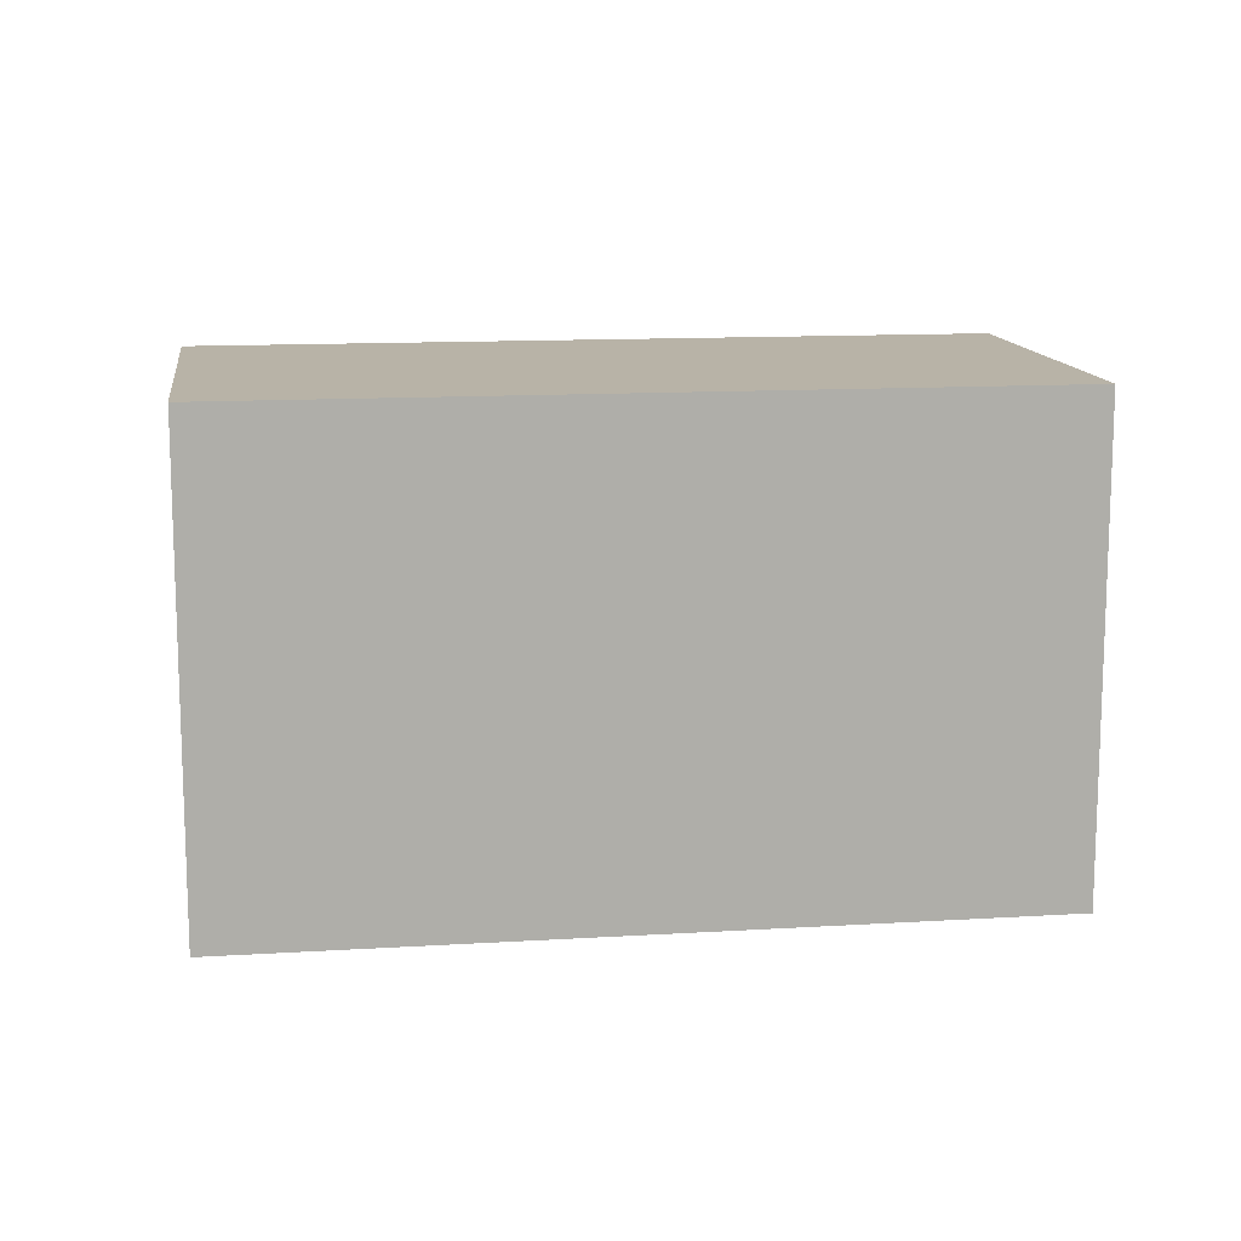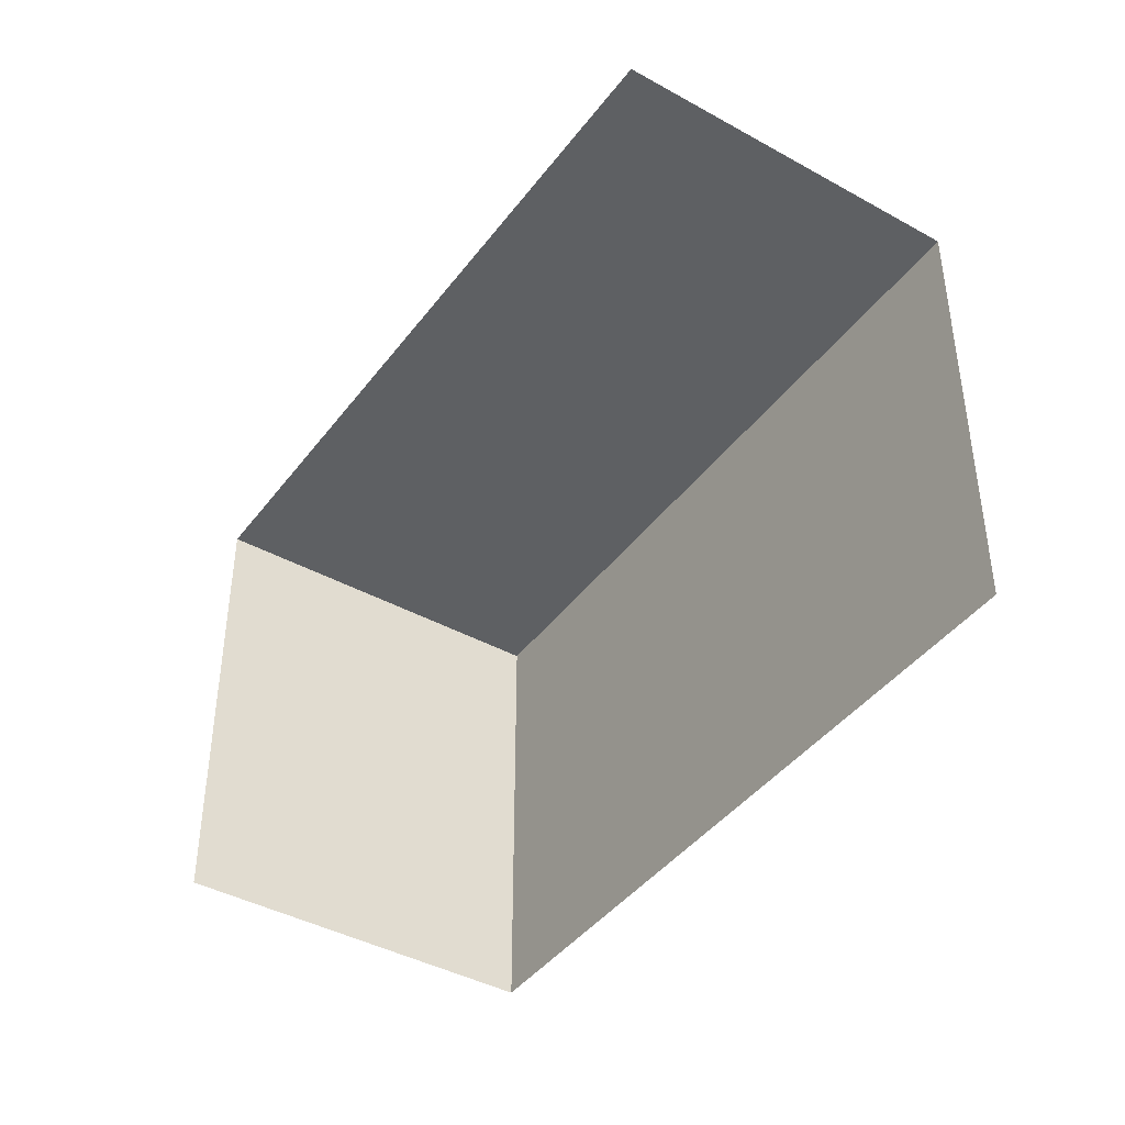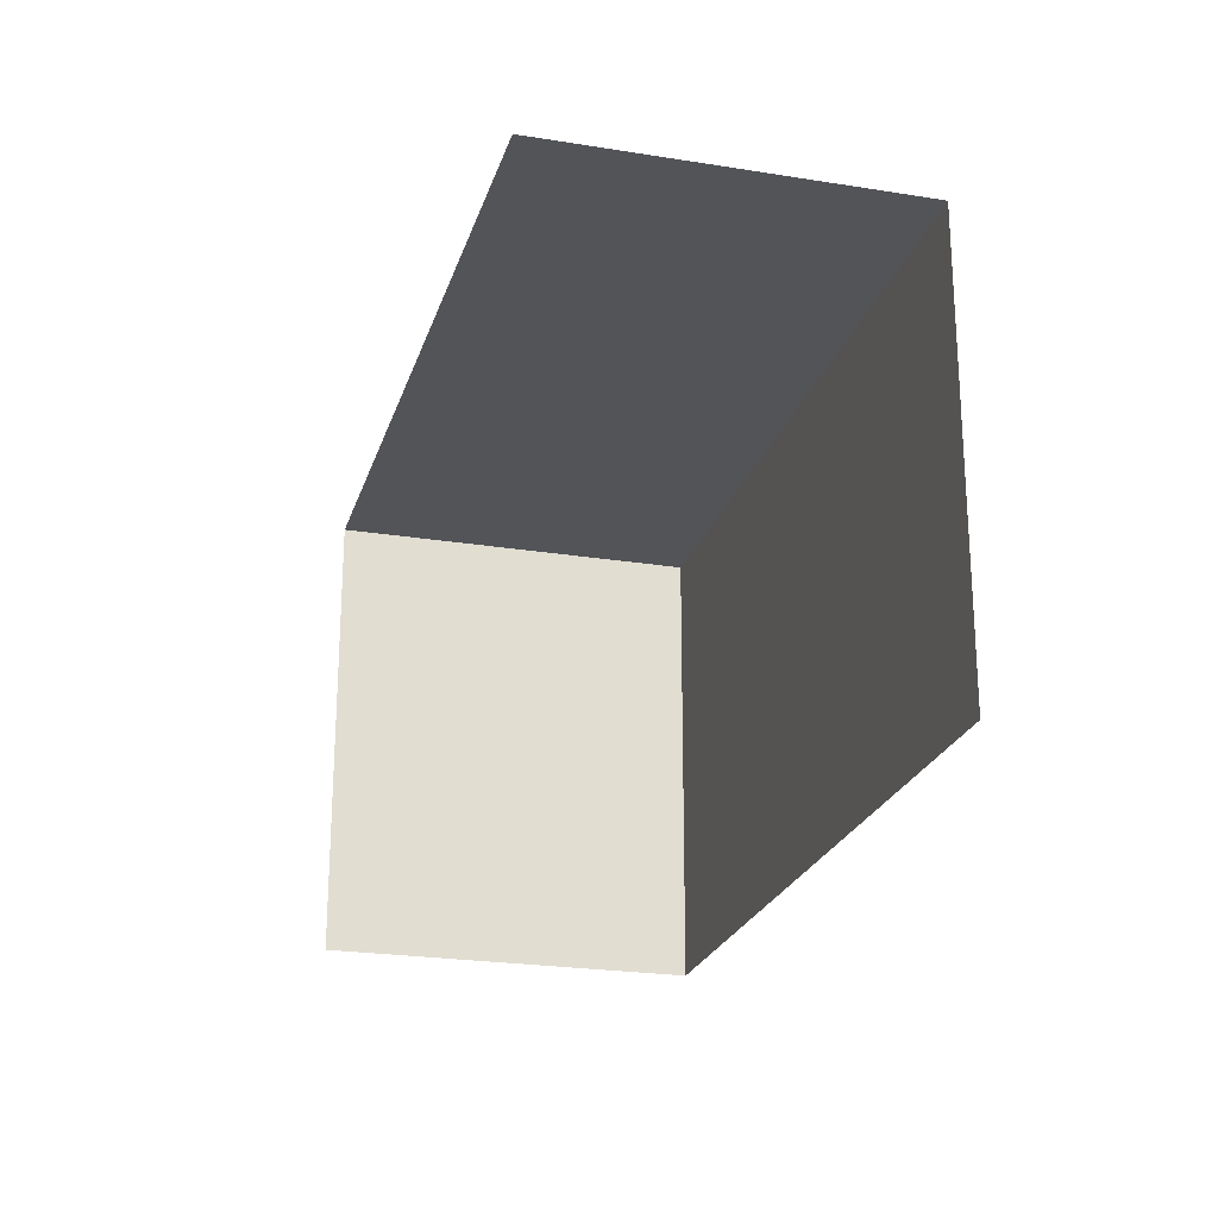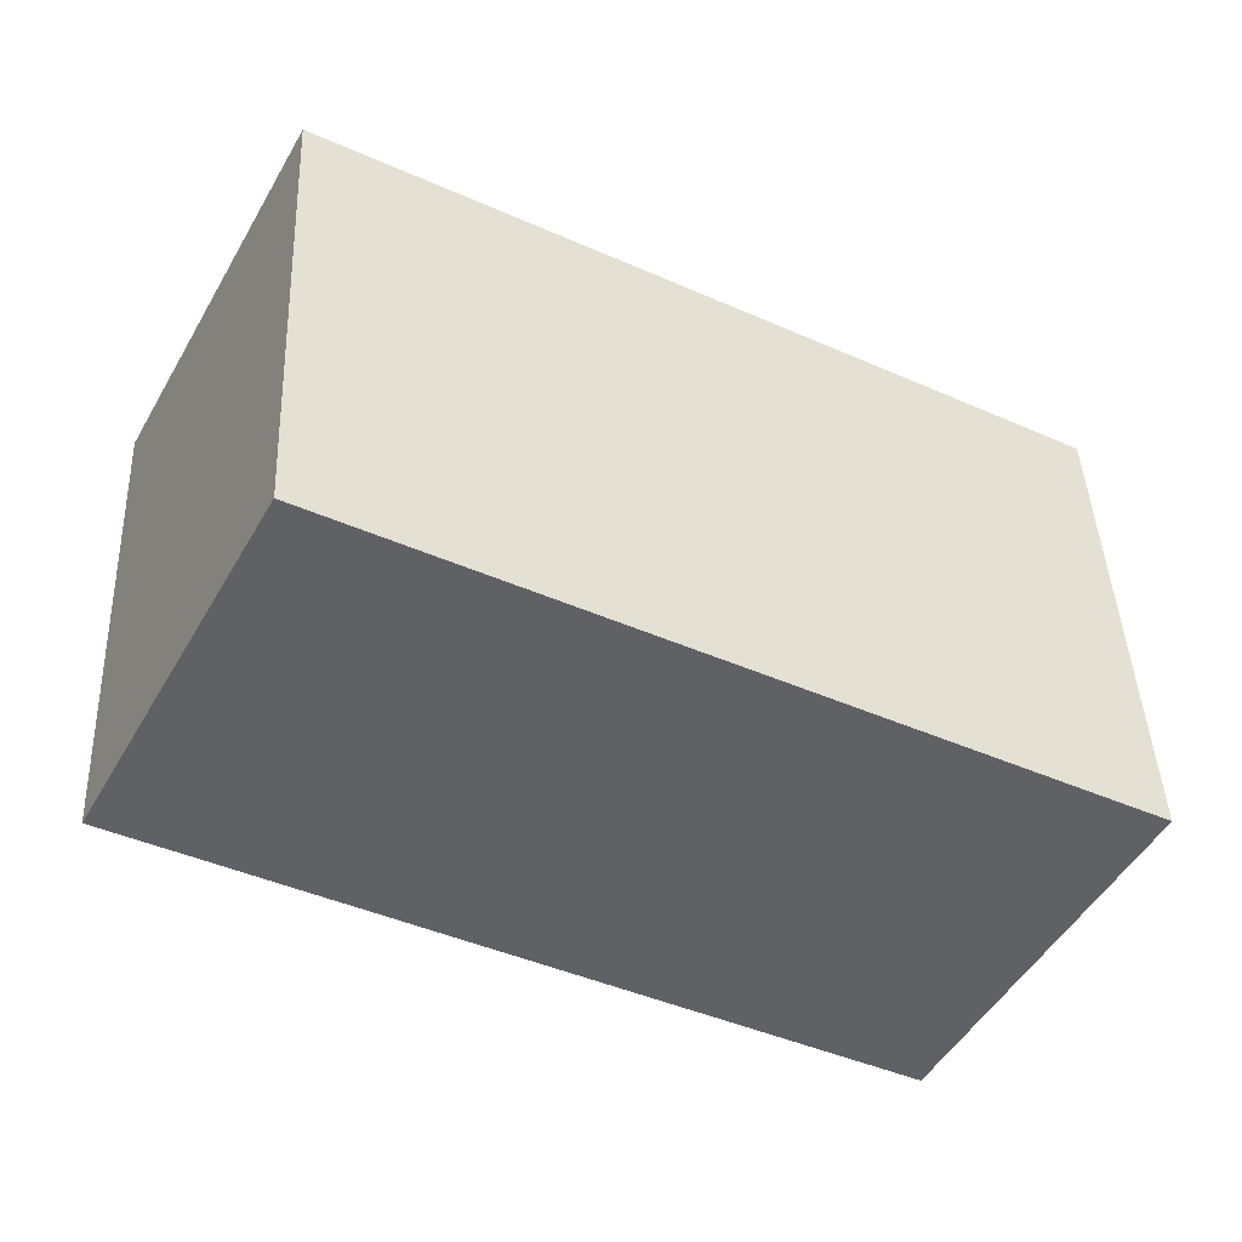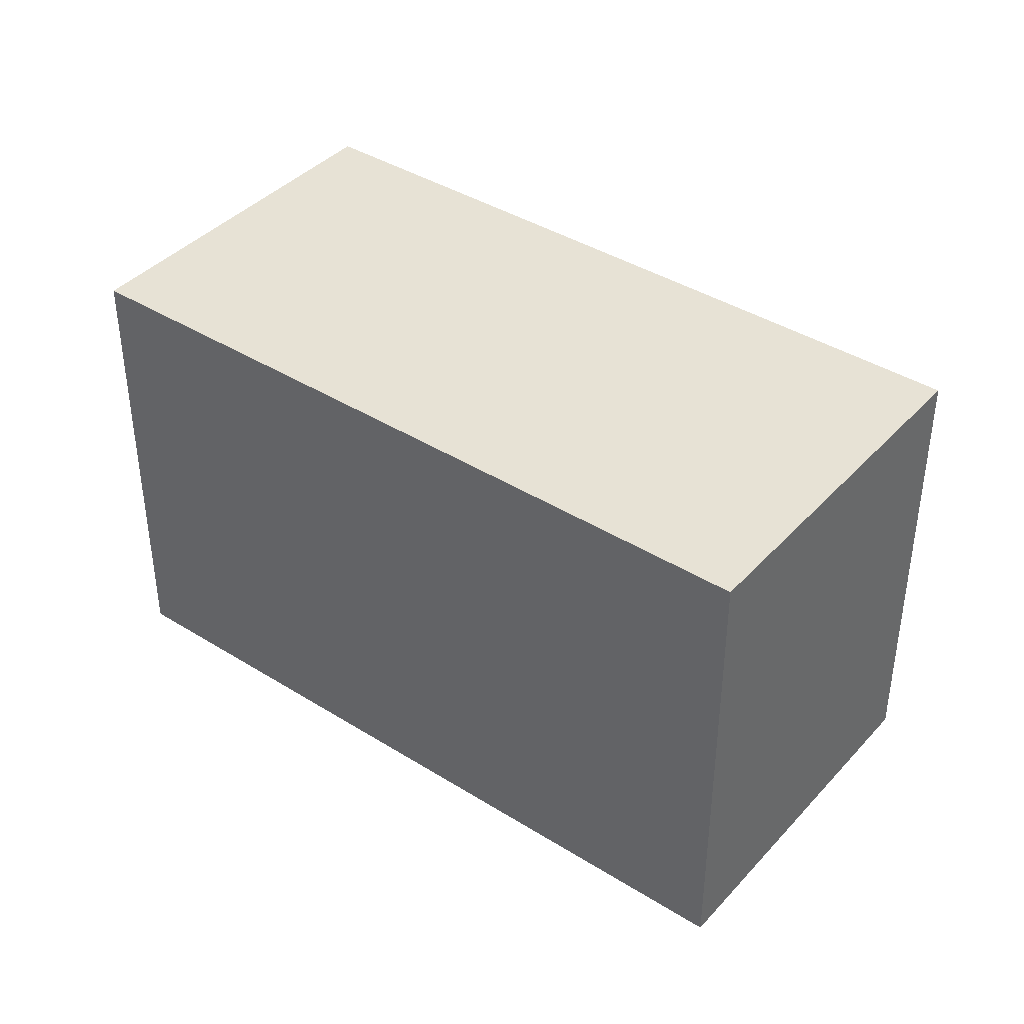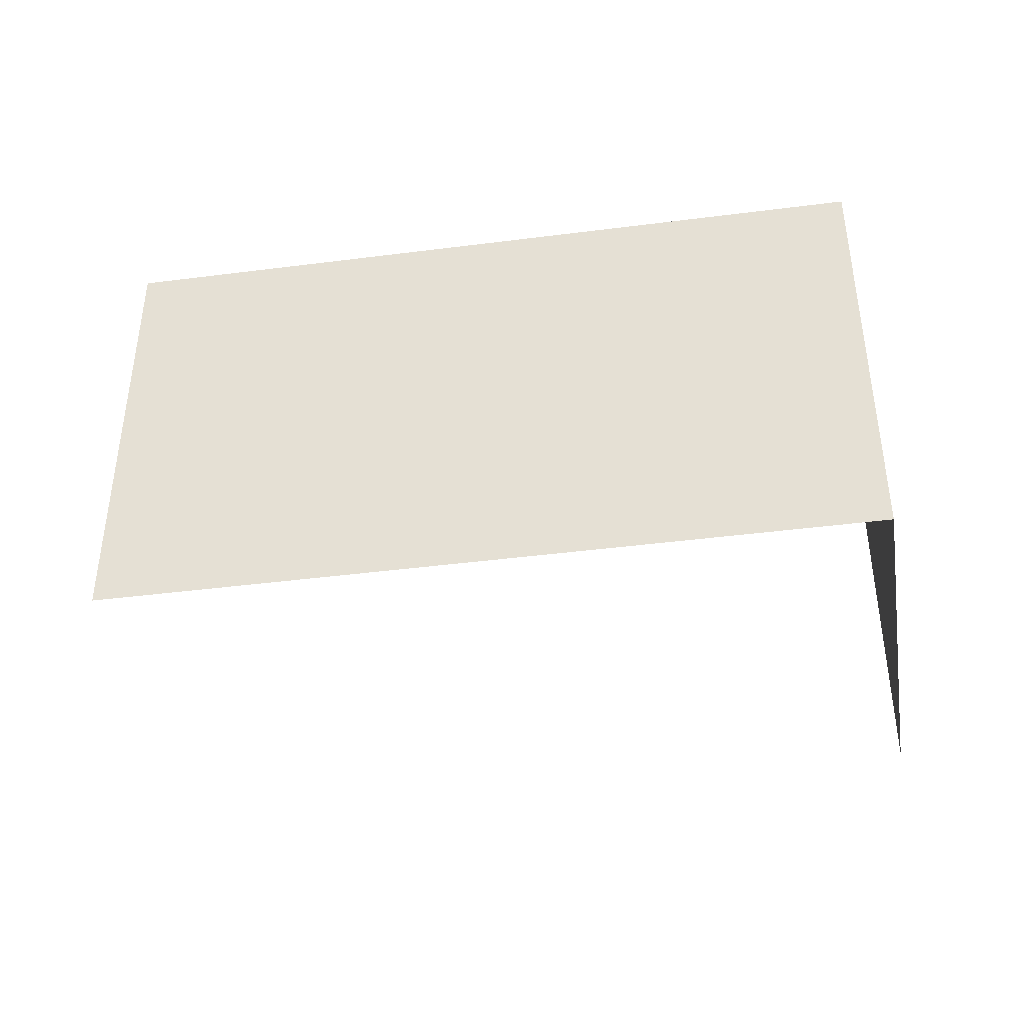
<metadata>
{"format":"obj","ext":"obj","renderer":"f3d","projection":"perspective","resolution":1024,"background":"white","views":[{"elev":12.8,"azim":143.9,"up":"+Z"},{"elev":-41.9,"azim":28.2,"up":"+Z"},{"elev":-23.3,"azim":46.6,"up":"+Z"},{"elev":43.5,"azim":-2.3,"up":"+Y"},{"elev":40.1,"azim":-170.5,"up":"+Z"},{"elev":-42.4,"azim":160.5,"up":"+Z"}]}
</metadata>
<code>
v -2.212e+05 -1.253e+05 25.34
v -2.212e+05 -1.253e+05 25.34
v -2.212e+05 -1.253e+05 25.34
v -2.212e+05 -1.253e+05 25.34
v -2.212e+05 -1.253e+05 28.42
v -2.212e+05 -1.253e+05 28.42
v -2.212e+05 -1.253e+05 28.42
v -2.212e+05 -1.253e+05 28.42
f 1 2 3
f 1 4 2
f 8 4 1
f 6 8 1
f 7 1 3
f 7 6 1
f 5 6 7
f 5 8 6
f 7 3 2
f 5 7 2
f 8 2 4
f 8 5 2

</code>
